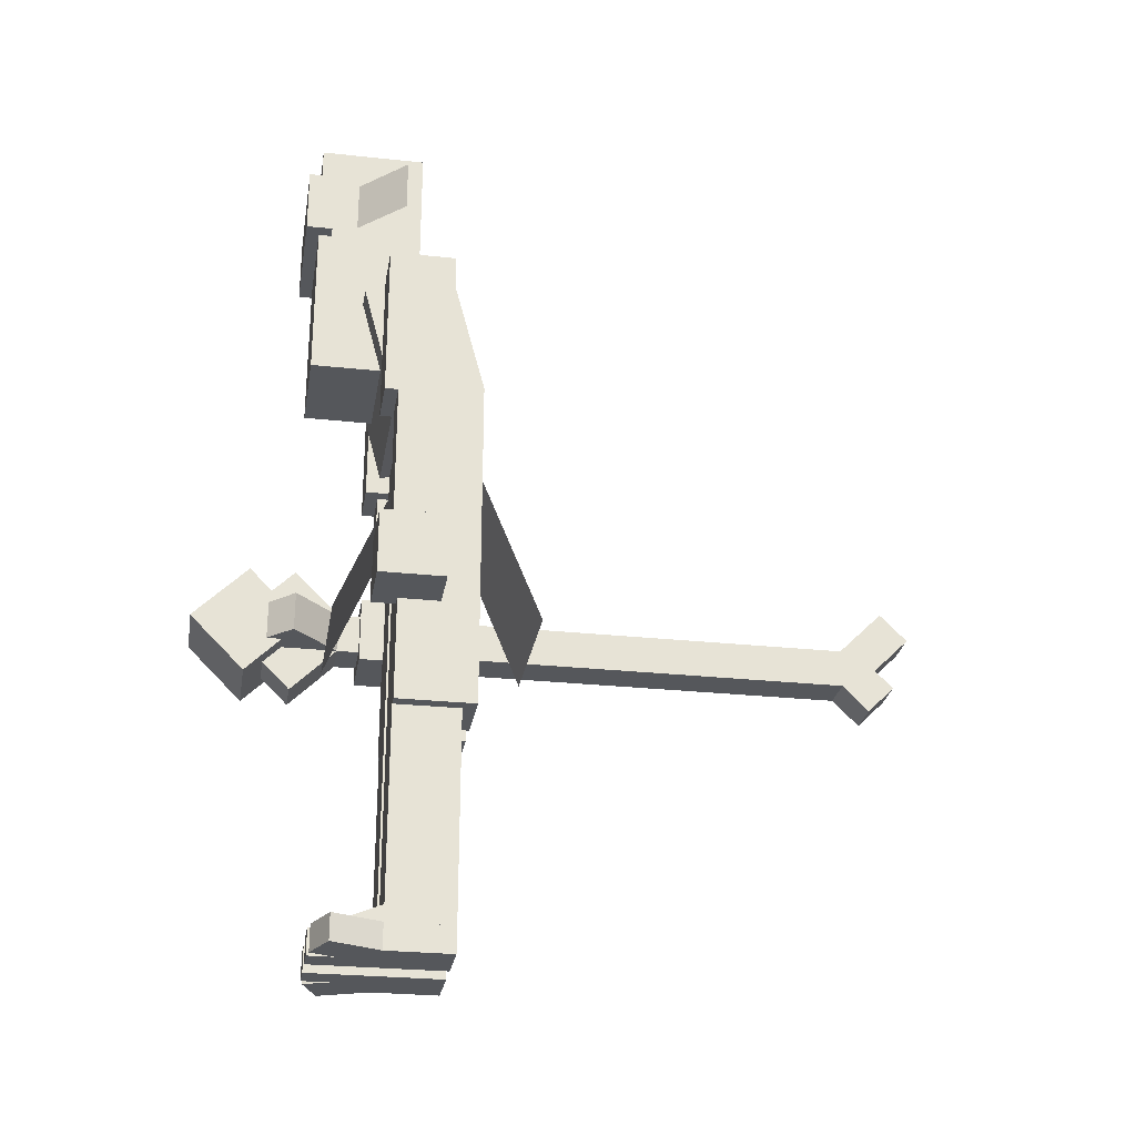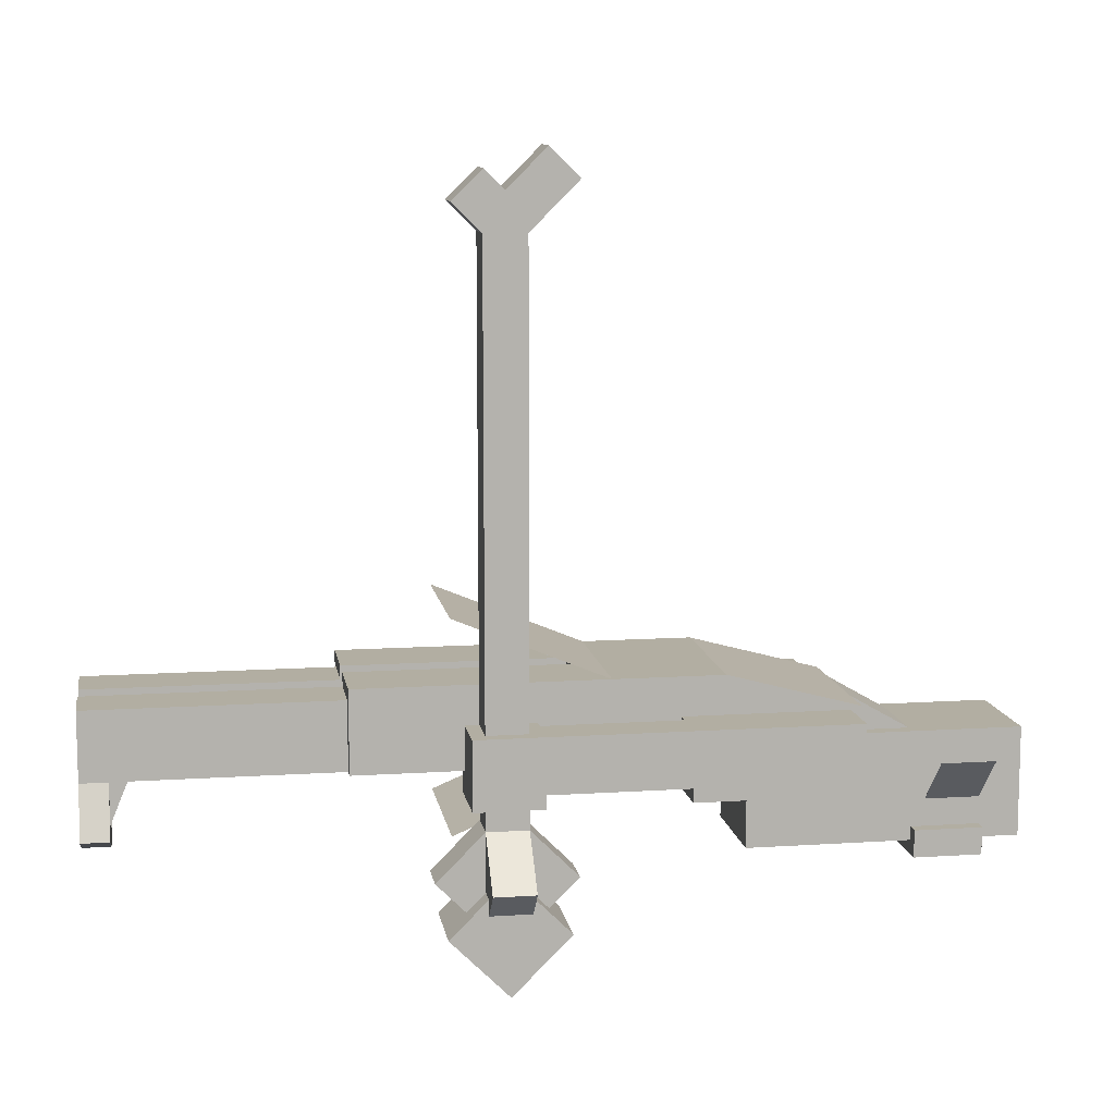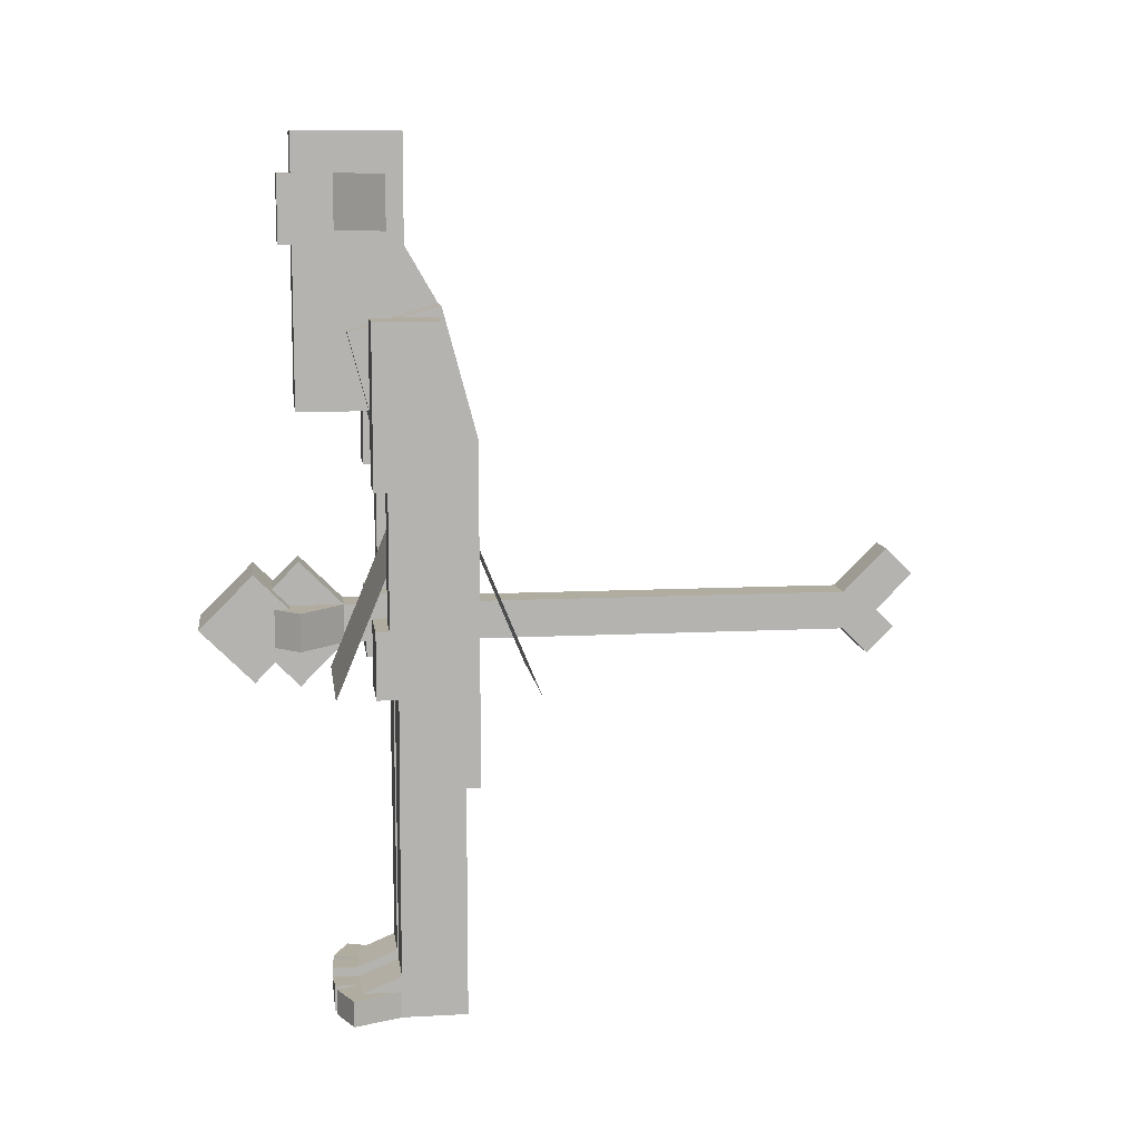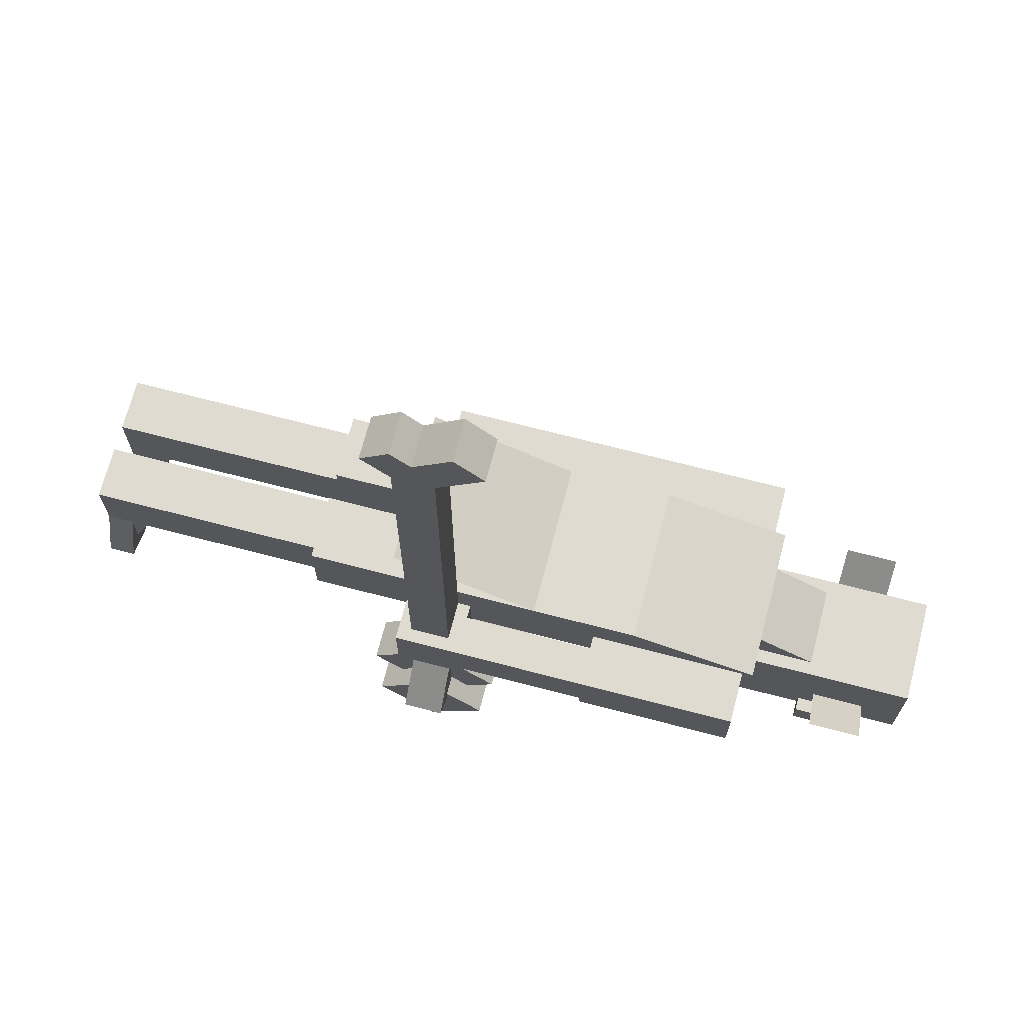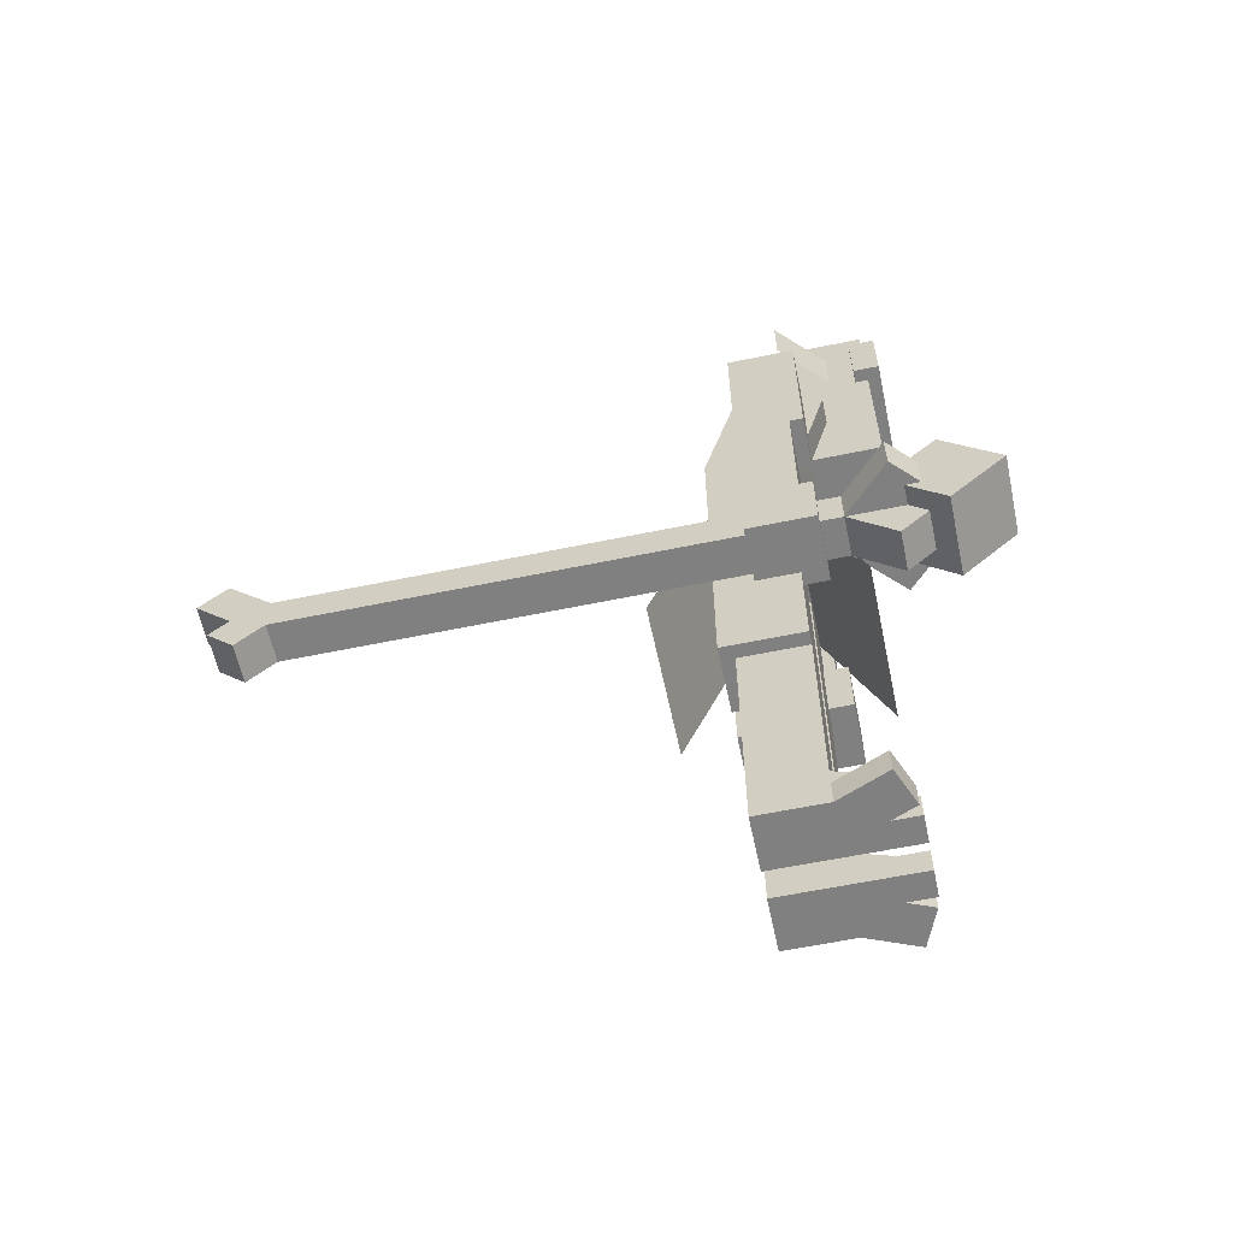
<metadata>
{"format":"obj","ext":"obj","renderer":"f3d","projection":"perspective","resolution":1024,"background":"white","views":[{"elev":-26.9,"azim":-99.5,"up":"+Y"},{"elev":10.7,"azim":80.7,"up":"+Z"},{"elev":10.1,"azim":-97.7,"up":"+Y"},{"elev":69.8,"azim":104.6,"up":"+Z"},{"elev":-60.2,"azim":102.0,"up":"+Y"}]}
</metadata>
<code>
o cube
v 0.375 2.75 0.375
v 0.375 2.75 0
v 0.375 2.125 0.375
v 0.375 2.125 0
v -0.375 2.75 0
v -0.375 2.75 0.375
v -0.375 2.125 0
v -0.375 2.125 0.375
f 1 3 2
f 3 4 2
f 5 7 6
f 7 8 6
f 5 6 2
f 6 1 2
f 8 7 3
f 7 4 3
f 6 8 1
f 8 3 1
f 2 4 5
f 4 7 5
o cube
v 0.375 3.354 0.2132
v 0.375 3.24 -0.2094
v 0.375 2.75 0.375
v 0.375 2.637 -0.04759
v -0.375 3.24 -0.2094
v -0.375 3.354 0.2132
v -0.375 2.637 -0.04759
v -0.375 2.75 0.375
f 9 11 10
f 11 12 10
f 13 15 14
f 15 16 14
f 13 14 10
f 14 9 10
f 16 15 11
f 15 12 11
f 14 16 9
f 16 11 9
f 10 12 13
f 12 15 13
o cube
v 0.375 2.25 0.3751
v 0.375 2.25 0.375
v 0.375 1.557 0.6621
v 0.375 1.557 0.662
v -0.375 2.25 0.375
v -0.375 2.25 0.3751
v -0.375 1.557 0.662
v -0.375 1.557 0.6621
f 17 19 18
f 19 20 18
f 21 23 22
f 23 24 22
f 21 22 18
f 22 17 18
f 24 23 19
f 23 20 19
f 22 24 17
f 24 19 17
f 18 20 21
f 20 23 21
o cube
v 0.375 2.25 5.774e-05
v 0.375 2.25 0
v 0.375 1.557 -0.287
v 0.375 1.557 -0.287
v -0.375 2.25 0
v -0.375 2.25 5.774e-05
v -0.375 1.557 -0.287
v -0.375 1.557 -0.287
f 25 27 26
f 27 28 26
f 29 31 30
f 31 32 30
f 29 30 26
f 30 25 26
f 32 31 27
f 31 28 27
f 30 32 25
f 32 27 25
f 26 28 29
f 28 31 29
o cube
v -0.375 3.302 0.1986
v -0.375 3.302 -0.1139
v -0.375 2.552 0.1986
v -0.375 2.552 -0.1139
v -0.625 3.302 -0.1139
v -0.625 3.302 0.1986
v -0.625 2.552 -0.1139
v -0.625 2.552 0.1986
f 33 35 34
f 35 36 34
f 37 39 38
f 39 40 38
f 37 38 34
f 38 33 34
f 40 39 35
f 39 36 35
f 38 40 33
f 40 35 33
f 34 36 37
f 36 39 37
o cube
v -0.4375 2.552 0.1986
v -0.4375 2.552 -0.05137
v -0.4375 1.927 0.1986
v -0.4375 1.927 -0.05137
v -0.625 2.552 -0.05137
v -0.625 2.552 0.1986
v -0.625 1.927 -0.05137
v -0.625 1.927 0.1986
f 41 43 42
f 43 44 42
f 45 47 46
f 47 48 46
f 45 46 42
f 46 41 42
f 48 47 43
f 47 44 43
f 46 48 41
f 48 43 41
f 42 44 45
f 44 47 45
o cube
v -0.3125 1.927 0.1986
v -0.3125 1.927 -0.1139
v -0.3125 1.615 0.1986
v -0.3125 1.615 -0.1139
v -0.625 1.927 -0.1139
v -0.625 1.927 0.1986
v -0.625 1.615 -0.1139
v -0.625 1.615 0.1986
f 49 51 50
f 51 52 50
f 53 55 54
f 55 56 54
f 53 54 50
f 54 49 50
f 56 55 51
f 55 52 51
f 54 56 49
f 56 51 49
f 50 52 53
f 52 55 53
o cube
v 0.625 3.302 0.1986
v 0.625 3.302 -0.1139
v 0.625 2.552 0.1986
v 0.625 2.552 -0.1139
v 0.375 3.302 -0.1139
v 0.375 3.302 0.1986
v 0.375 2.552 -0.1139
v 0.375 2.552 0.1986
f 57 59 58
f 59 60 58
f 61 63 62
f 63 64 62
f 61 62 58
f 62 57 58
f 64 63 59
f 63 60 59
f 62 64 57
f 64 59 57
f 58 60 61
f 60 63 61
o cube
v 0.625 2.552 0.1986
v 0.625 2.552 -0.05137
v 0.625 1.927 0.1986
v 0.625 1.927 -0.05137
v 0.4375 2.552 -0.05137
v 0.4375 2.552 0.1986
v 0.4375 1.927 -0.05137
v 0.4375 1.927 0.1986
f 65 67 66
f 67 68 66
f 69 71 70
f 71 72 70
f 69 70 66
f 70 65 66
f 72 71 67
f 71 68 67
f 70 72 65
f 72 67 65
f 66 68 69
f 68 71 69
o cube
v 0.625 1.927 0.1986
v 0.625 1.927 -0.1139
v 0.625 1.615 0.1986
v 0.625 1.615 -0.1139
v 0.3125 1.927 -0.1139
v 0.3125 1.927 0.1986
v 0.3125 1.615 -0.1139
v 0.3125 1.615 0.1986
f 73 75 74
f 75 76 74
f 77 79 78
f 79 80 78
f 77 78 74
f 78 73 74
f 80 79 75
f 79 76 75
f 78 80 73
f 80 75 73
f 74 76 77
f 76 79 77
o cube
v 0.5625 2.081 2.493
v 0.5625 1.86 2.272
v 0.5625 1.948 2.625
v 0.5625 1.727 2.404
v 0.375 1.86 2.272
v 0.375 2.081 2.493
v 0.375 1.727 2.404
v 0.375 1.948 2.625
f 81 83 82
f 83 84 82
f 85 87 86
f 87 88 86
f 85 86 82
f 86 81 82
f 88 87 83
f 87 84 83
f 86 88 81
f 88 83 81
f 82 84 85
f 84 87 85
o cube
v 0.5625 1.683 2.537
v 0.5625 1.815 2.404
v 0.5625 1.55 2.404
v 0.5625 1.683 2.272
v 0.375 1.815 2.404
v 0.375 1.683 2.537
v 0.375 1.683 2.272
v 0.375 1.55 2.404
f 89 91 90
f 91 92 90
f 93 95 94
f 95 96 94
f 93 94 90
f 94 89 90
f 96 95 91
f 95 92 91
f 94 96 89
f 96 91 89
f 90 92 93
f 92 95 93
o cube
v 0.5625 1.865 2.386
v 0.5625 1.865 -0.3014
v 0.5625 1.677 2.386
v 0.5625 1.677 -0.3014
v 0.375 1.865 -0.3014
v 0.375 1.865 2.386
v 0.375 1.677 -0.3014
v 0.375 1.677 2.386
f 97 99 98
f 99 100 98
f 101 103 102
f 103 104 102
f 101 102 98
f 102 97 98
f 104 103 99
f 103 100 99
f 102 104 97
f 104 99 97
f 98 100 101
f 100 103 101
o cube
v 0.5625 2.081 -0.434
v 0.5625 1.948 -0.5665
v 0.5625 1.86 -0.213
v 0.5625 1.727 -0.3456
v 0.375 1.948 -0.5665
v 0.375 2.081 -0.434
v 0.375 1.727 -0.3456
v 0.375 1.86 -0.213
f 105 107 106
f 107 108 106
f 109 111 110
f 111 112 110
f 109 110 106
f 110 105 106
f 112 111 107
f 111 108 107
f 110 112 105
f 112 107 105
f 106 108 109
f 108 111 109
o cube
v 0.5625 1.683 -0.213
v 0.5625 1.815 -0.3456
v 0.5625 1.462 -0.434
v 0.5625 1.594 -0.5665
v 0.375 1.815 -0.3456
v 0.375 1.683 -0.213
v 0.375 1.594 -0.5665
v 0.375 1.462 -0.434
f 113 115 114
f 115 116 114
f 117 119 118
f 119 120 118
f 117 118 114
f 118 113 114
f 120 119 115
f 119 116 115
f 118 120 113
f 120 115 113
f 114 116 117
f 116 119 117
o cube
v 0.6562 1.771 -0.3898
v 0.6562 2.036 -0.6549
v 0.6562 1.506 -0.6549
v 0.6562 1.771 -0.9201
v 0.2812 2.036 -0.6549
v 0.2812 1.771 -0.3898
v 0.2812 1.771 -0.9201
v 0.2812 1.506 -0.6549
f 121 123 122
f 123 124 122
f 125 127 126
f 127 128 126
f 125 126 122
f 126 121 122
f 128 127 123
f 127 124 123
f 126 128 121
f 128 123 121
f 122 124 125
f 124 127 125
o cube
v 0.1594 1.865 -0.434
v 0.292 1.865 -0.5665
v 0.3804 1.865 -0.213
v 0.5129 1.865 -0.3456
v 0.292 1.677 -0.5665
v 0.1594 1.677 -0.434
v 0.5129 1.677 -0.3456
v 0.3804 1.677 -0.213
f 129 131 130
f 131 132 130
f 133 135 134
f 135 136 134
f 133 134 130
f 134 129 130
f 136 135 131
f 135 132 131
f 134 136 129
f 136 131 129
f 130 132 133
f 132 135 133
o cube
v 0.5571 1.865 -0.213
v 0.4246 1.865 -0.3456
v 0.7781 1.865 -0.434
v 0.6455 1.865 -0.5665
v 0.4246 1.677 -0.3456
v 0.5571 1.677 -0.213
v 0.6455 1.677 -0.5665
v 0.7781 1.677 -0.434
f 137 139 138
f 139 140 138
f 141 143 142
f 143 144 142
f 141 142 138
f 142 137 138
f 144 143 139
f 143 140 139
f 142 144 137
f 144 139 137
f 138 140 141
f 140 143 141
o cube
v 0.1875 3.624 0.05699
v 0.1875 3.468 -0.2136
v 0.1875 3.354 0.2132
v 0.1875 3.197 -0.05739
v -0.1875 3.468 -0.2136
v -0.1875 3.624 0.05699
v -0.1875 3.197 -0.05739
v -0.1875 3.354 0.2132
f 145 147 146
f 147 148 146
f 149 151 150
f 151 152 150
f 149 150 146
f 150 145 146
f 152 151 147
f 151 148 147
f 150 152 145
f 152 147 145
f 146 148 149
f 148 151 149
o cube
v 0.25 4.124 0.05699
v 0.25 4.124 -0.443
v 0.25 3.437 0.05699
v 0.25 3.437 -0.443
v -0.25 4.124 -0.443
v -0.25 4.124 0.05699
v -0.25 3.437 -0.443
v -0.25 3.437 0.05699
f 153 155 154
f 155 156 154
f 157 159 158
f 159 160 158
f 157 158 154
f 158 153 154
f 160 159 155
f 159 156 155
f 158 160 153
f 160 155 153
f 154 156 157
f 156 159 157
o beard
v 0.3125 3.937 -0.3805
v 0.3125 3.937 -0.5055
v 0.3125 3.624 -0.3805
v 0.3125 3.624 -0.5055
v -0.3125 3.937 -0.5055
v -0.3125 3.937 -0.3805
v -0.3125 3.624 -0.5055
v -0.3125 3.624 -0.3805
f 161 163 162
f 163 164 162
f 165 167 166
f 167 168 166
f 165 166 162
f 166 161 162
f 168 167 163
f 167 164 163
f 166 168 161
f 168 163 161
f 162 164 165
f 164 167 165
o cube
v -0.25 3.937 -0.2555
v -0.25 3.937 -0.2555
v -0.25 3.687 -0.2555
v -0.25 3.687 -0.2555
v -0.471 3.937 -0.03454
v -0.4709 3.937 -0.0345
v -0.471 3.687 -0.03454
v -0.4709 3.687 -0.0345
f 169 171 170
f 171 172 170
f 173 175 174
f 175 176 174
f 173 174 170
f 174 169 170
f 176 175 171
f 175 172 171
f 174 176 169
f 176 171 169
f 170 172 173
f 172 175 173
o cube
v 0.4709 3.937 -0.0345
v 0.471 3.937 -0.03454
v 0.4709 3.687 -0.0345
v 0.471 3.687 -0.03454
v 0.25 3.937 -0.2555
v 0.25 3.937 -0.2555
v 0.25 3.687 -0.2555
v 0.25 3.687 -0.2555
f 177 179 178
f 179 180 178
f 181 183 182
f 183 184 182
f 181 182 178
f 182 177 178
f 184 183 179
f 183 180 179
f 182 184 177
f 184 179 177
f 178 180 181
f 180 183 181
o beard
v 0.25 3.437 0.05699
v 0.25 3.437 -0.443
v 0.25 2.874 0.05699
v 0.25 2.874 -0.443
v -0.25 3.437 -0.443
v -0.25 3.437 0.05699
v -0.25 2.874 -0.443
v -0.25 2.874 0.05699
f 185 187 186
f 187 188 186
f 189 191 190
f 191 192 190
f 189 190 186
f 190 185 186
f 192 191 187
f 191 188 187
f 190 192 185
f 192 187 185
f 186 188 189
f 188 191 189
o cube
v 0.375 2.125 0.375
v 0.375 2.125 0
v 0.375 1.125 0.375
v 0.375 1.125 0
v 0.0625 2.125 0
v 0.0625 2.125 0.375
v 0.0625 1.125 0
v 0.0625 1.125 0.375
f 193 195 194
f 195 196 194
f 197 199 198
f 199 200 198
f 197 198 194
f 198 193 194
f 200 199 195
f 199 196 195
f 198 200 193
f 200 195 193
f 194 196 197
f 196 199 197
o cube
v 0.3125 1.125 0.3125
v 0.3125 1.125 0
v 0.3125 0.125 0.3125
v 0.3125 0.125 0
v 0.0625 1.125 0
v 0.0625 1.125 0.3125
v 0.0625 0.125 0
v 0.0625 0.125 0.3125
f 201 203 202
f 203 204 202
f 205 207 206
f 207 208 206
f 205 206 202
f 206 201 202
f 208 207 203
f 207 204 203
f 206 208 201
f 208 203 201
f 202 204 205
f 204 207 205
o cube
v 0.3125 0.125 0.3125
v 0.3125 0.125 -0.1875
v 0.3125 0 0.3125
v 0.3125 0 -0.1875
v 0.0625 0.125 -0.1875
v 0.0625 0.125 0.3125
v 0.0625 0 -0.1875
v 0.0625 0 0.3125
f 209 211 210
f 211 212 210
f 213 215 214
f 215 216 214
f 213 214 210
f 214 209 210
f 216 215 211
f 215 212 211
f 214 216 209
f 216 211 209
f 210 212 213
f 212 215 213
o cube
v 0.3125 0.2207 0.04347
v 0.3125 0.125 -0.1875
v 0.3125 0.1052 0.09131
v 0.3125 0.009515 -0.1397
v 0.0625 0.125 -0.1875
v 0.0625 0.2207 0.04347
v 0.0625 0.009515 -0.1397
v 0.0625 0.1052 0.09131
f 217 219 218
f 219 220 218
f 221 223 222
f 223 224 222
f 221 222 218
f 222 217 218
f 224 223 219
f 223 220 219
f 222 224 217
f 224 219 217
f 218 220 221
f 220 223 221
o cube
v 0.1875 0.125 -0.1875
v 0.1875 0.125 -0.3125
v 0.1875 0 -0.1875
v 0.1875 0 -0.3125
v 0.0625 0.125 -0.3125
v 0.0625 0.125 -0.1875
v 0.0625 0 -0.3125
v 0.0625 0 -0.1875
f 225 227 226
f 227 228 226
f 229 231 230
f 231 232 230
f 229 230 226
f 230 225 226
f 232 231 227
f 231 228 227
f 230 232 225
f 232 227 225
f 226 228 229
f 228 231 229
o cube
v 0.3129 0.125 -0.0002619
v 0.4086 0.125 -0.2312
v 0.3129 0 -0.0002619
v 0.4086 0 -0.2312
v 0.2353 0.125 -0.303
v 0.1397 0.125 -0.07202
v 0.2353 0 -0.303
v 0.1397 0 -0.07202
f 233 235 234
f 235 236 234
f 237 239 238
f 239 240 238
f 237 238 234
f 238 233 234
f 240 239 235
f 239 236 235
f 238 240 233
f 240 235 233
f 234 236 237
f 236 239 237
o cube
v -0.0625 2.125 0.375
v -0.0625 2.125 0
v -0.0625 1.125 0.375
v -0.0625 1.125 0
v -0.375 2.125 0
v -0.375 2.125 0.375
v -0.375 1.125 0
v -0.375 1.125 0.375
f 241 243 242
f 243 244 242
f 245 247 246
f 247 248 246
f 245 246 242
f 246 241 242
f 248 247 243
f 247 244 243
f 246 248 241
f 248 243 241
f 242 244 245
f 244 247 245
o cube
v -0.0625 1.125 0.3125
v -0.0625 1.125 0
v -0.0625 0.125 0.3125
v -0.0625 0.125 0
v -0.3125 1.125 0
v -0.3125 1.125 0.3125
v -0.3125 0.125 0
v -0.3125 0.125 0.3125
f 249 251 250
f 251 252 250
f 253 255 254
f 255 256 254
f 253 254 250
f 254 249 250
f 256 255 251
f 255 252 251
f 254 256 249
f 256 251 249
f 250 252 253
f 252 255 253
o cube
v -0.0625 0.125 0.3125
v -0.0625 0.125 -0.1875
v -0.0625 0 0.3125
v -0.0625 0 -0.1875
v -0.3125 0.125 -0.1875
v -0.3125 0.125 0.3125
v -0.3125 0 -0.1875
v -0.3125 0 0.3125
f 257 259 258
f 259 260 258
f 261 263 262
f 263 264 262
f 261 262 258
f 262 257 258
f 264 263 259
f 263 260 259
f 262 264 257
f 264 259 257
f 258 260 261
f 260 263 261
o cube
v -0.0625 0.2207 0.04347
v -0.0625 0.125 -0.1875
v -0.0625 0.1052 0.09131
v -0.0625 0.009515 -0.1397
v -0.3125 0.125 -0.1875
v -0.3125 0.2207 0.04347
v -0.3125 0.009515 -0.1397
v -0.3125 0.1052 0.09131
f 265 267 266
f 267 268 266
f 269 271 270
f 271 272 270
f 269 270 266
f 270 265 266
f 272 271 267
f 271 268 267
f 270 272 265
f 272 267 265
f 266 268 269
f 268 271 269
o cube
v -0.0625 0.125 -0.1875
v -0.0625 0.125 -0.3125
v -0.0625 0 -0.1875
v -0.0625 0 -0.3125
v -0.1875 0.125 -0.3125
v -0.1875 0.125 -0.1875
v -0.1875 0 -0.3125
v -0.1875 0 -0.1875
f 273 275 274
f 275 276 274
f 277 279 278
f 279 280 278
f 277 278 274
f 278 273 274
f 280 279 275
f 279 276 275
f 278 280 273
f 280 275 273
f 274 276 277
f 276 279 277
o cube
v -0.1397 0.125 -0.07202
v -0.2353 0.125 -0.303
v -0.1397 0 -0.07202
v -0.2353 0 -0.303
v -0.4086 0.125 -0.2312
v -0.3129 0.125 -0.0002619
v -0.4086 0 -0.2312
v -0.3129 0 -0.0002619
f 281 283 282
f 283 284 282
f 285 287 286
f 287 288 286
f 285 286 282
f 286 281 282
f 288 287 283
f 287 284 283
f 286 288 281
f 288 283 281
f 282 284 285
f 284 287 285

</code>
